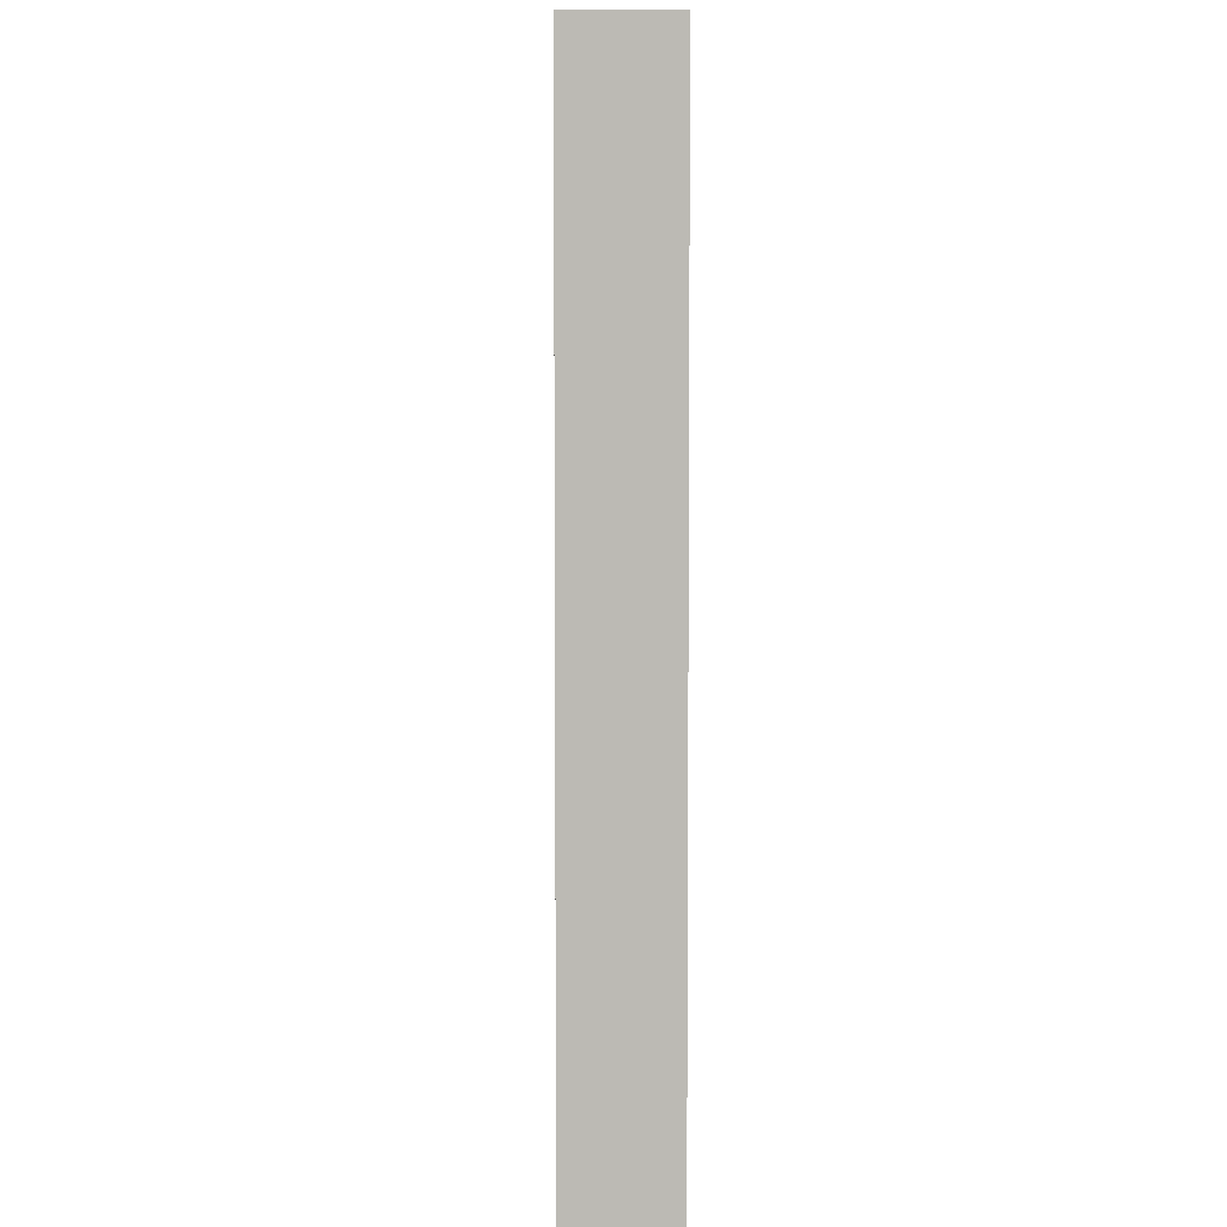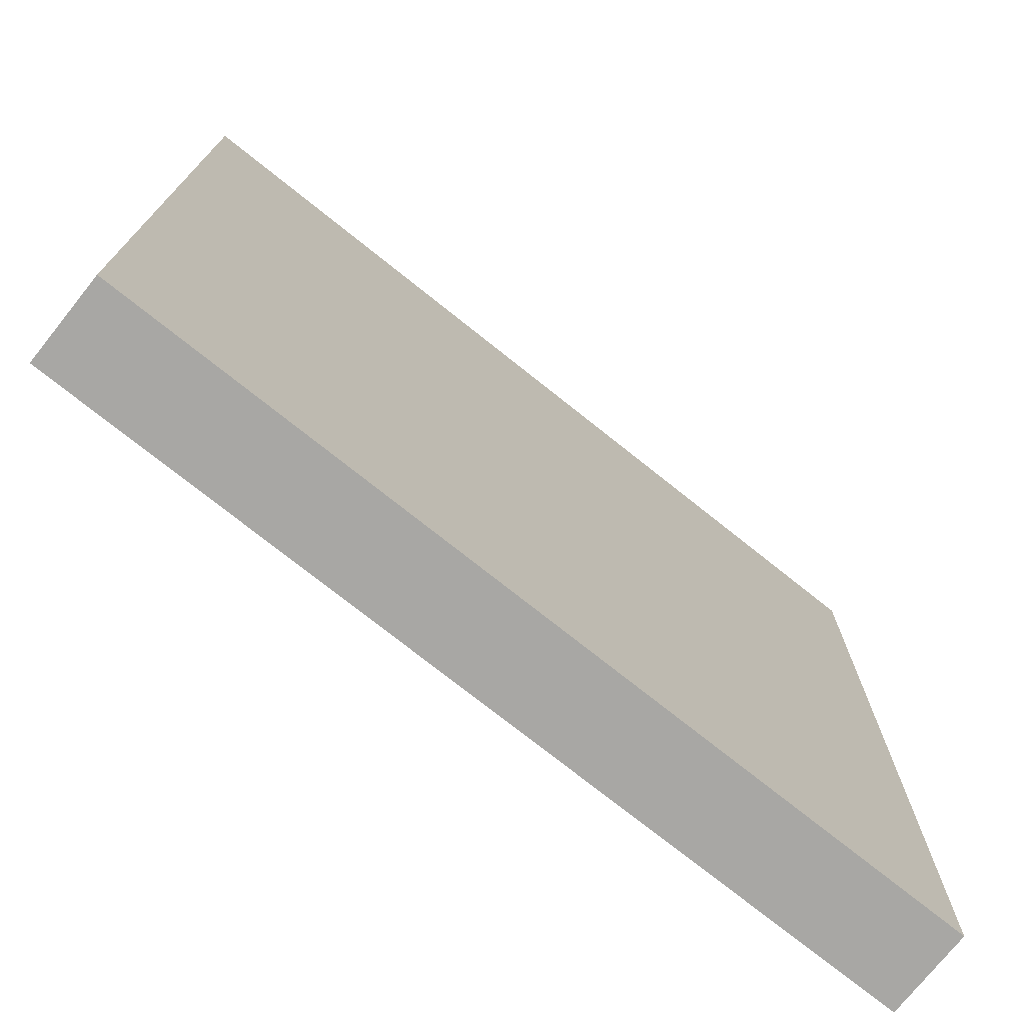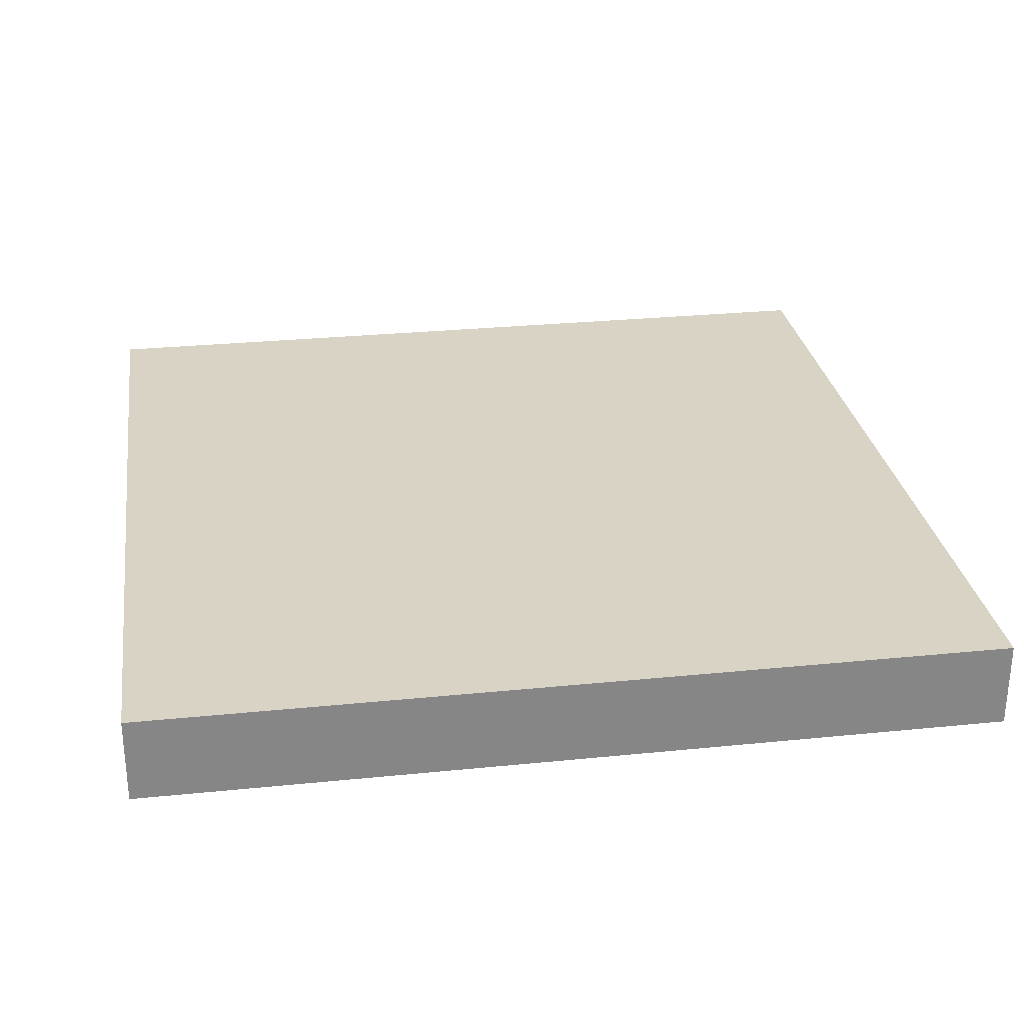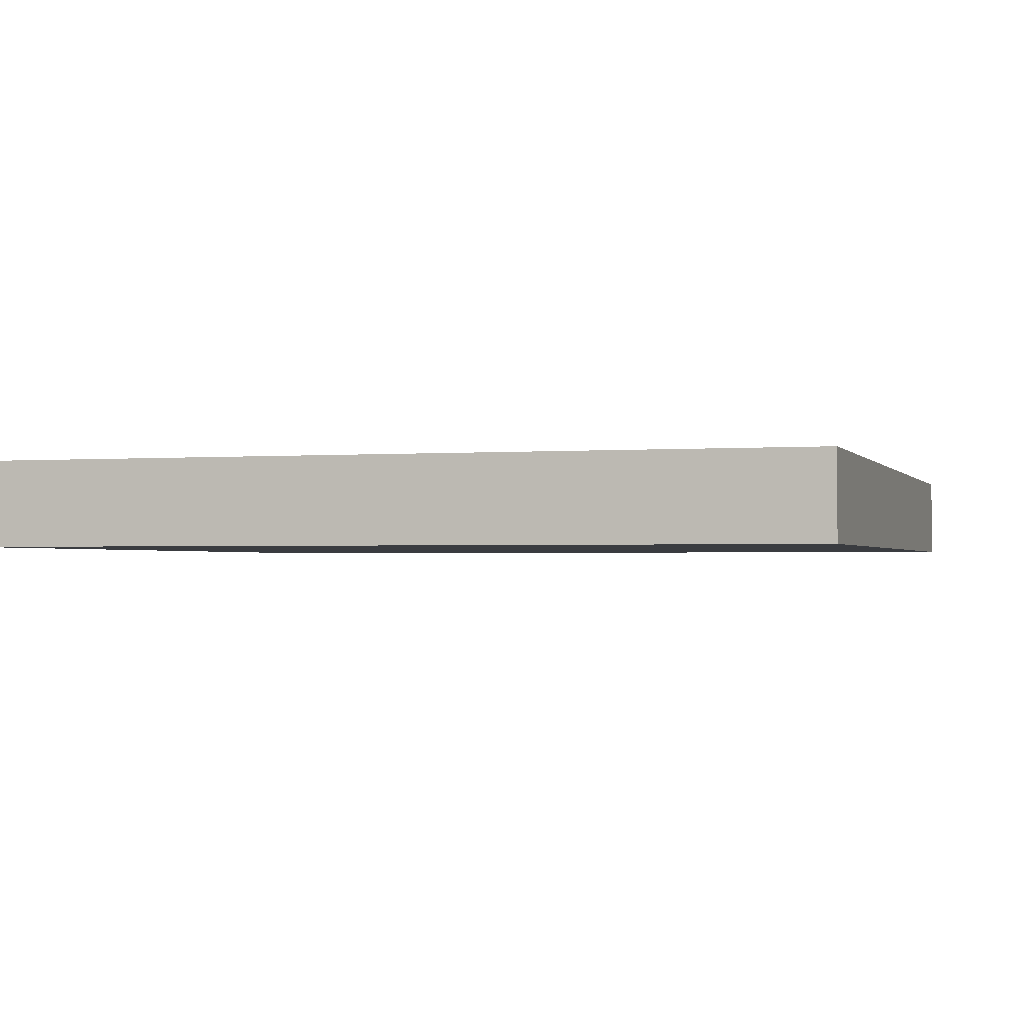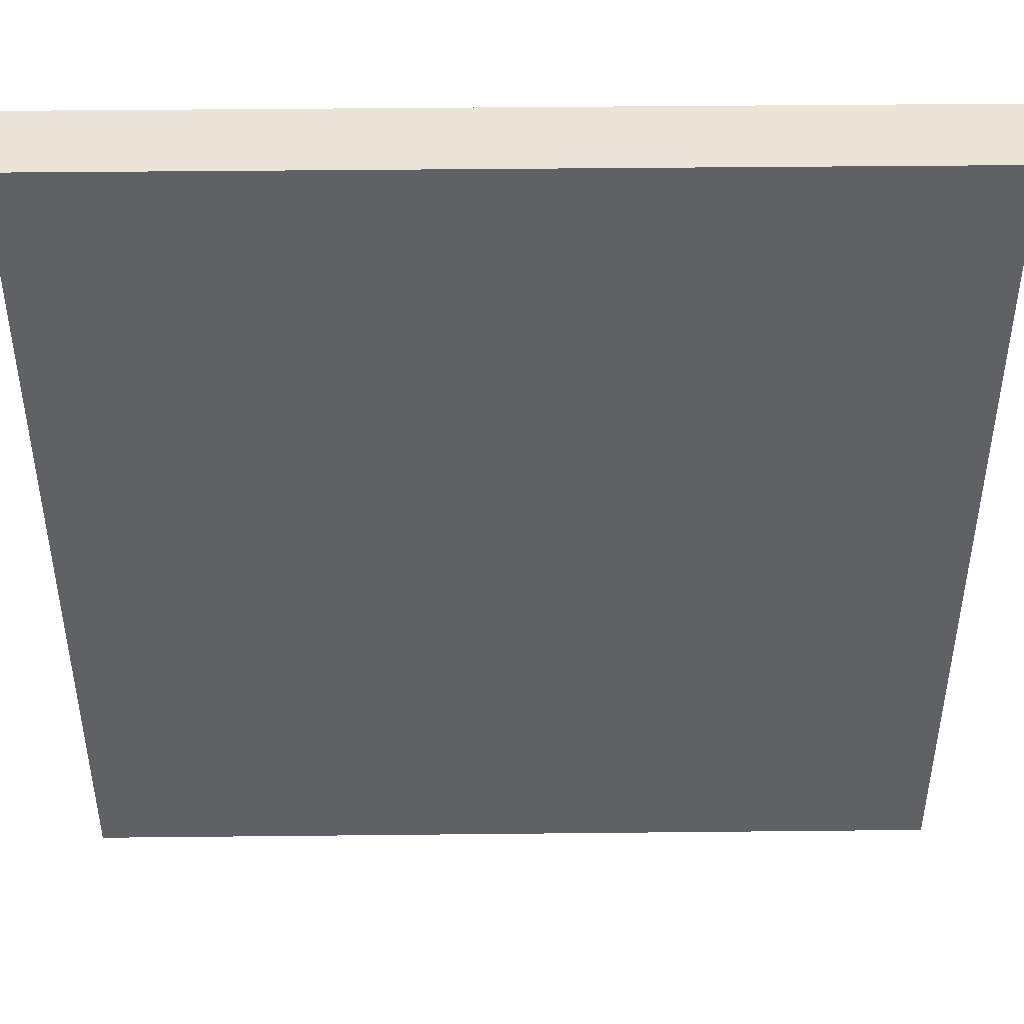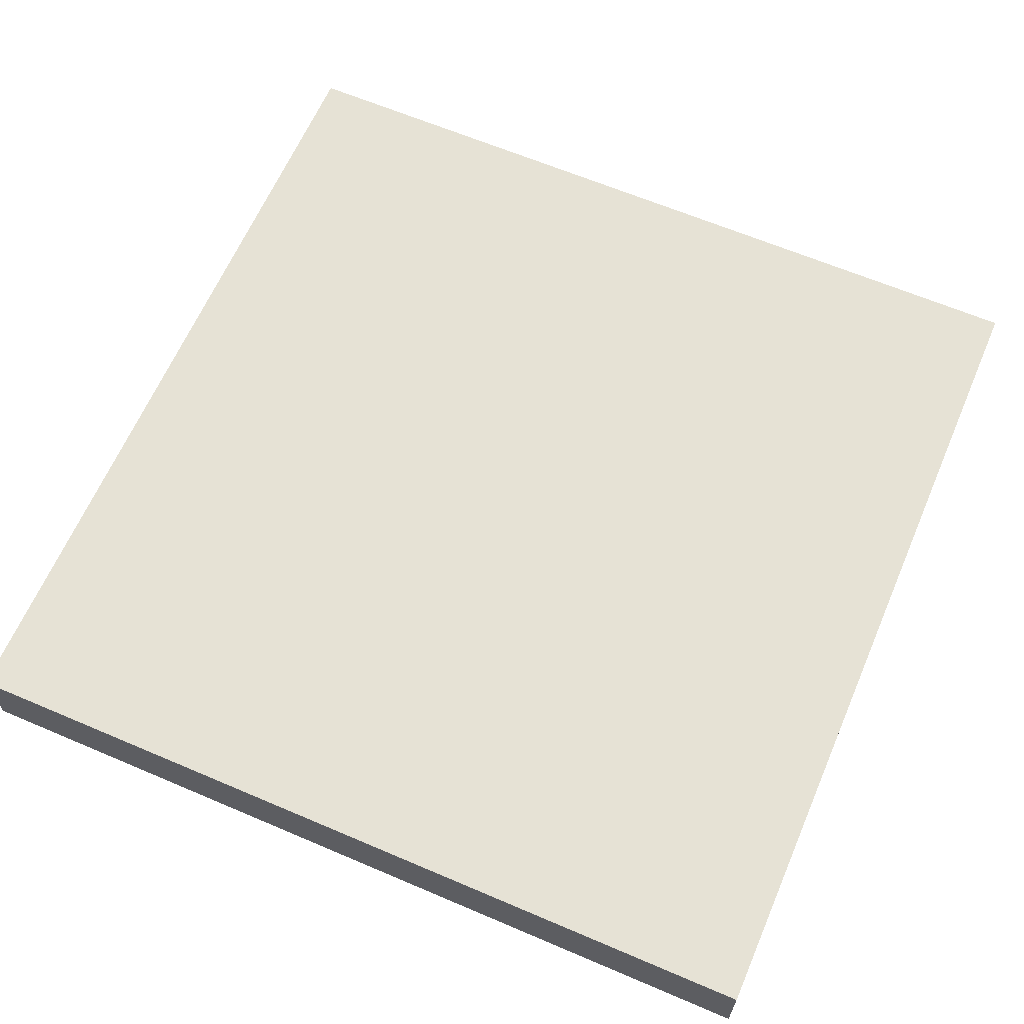
<metadata>
{"format":"obj","ext":"obj","renderer":"f3d","projection":"perspective","resolution":1024,"background":"white","views":[{"elev":6.4,"azim":-90.7,"up":"+Y"},{"elev":-74.6,"azim":141.4,"up":"+Y"},{"elev":28.3,"azim":81.3,"up":"+Z"},{"elev":-1.6,"azim":-73.1,"up":"+Z"},{"elev":44.2,"azim":179.3,"up":"+Y"},{"elev":63.9,"azim":-156.7,"up":"+Z"}]}
</metadata>
<code>
o
v 0.5 4.4 0.2
v 0.5 4.4 0.1
v 0.5 5.4 0.2
v 0.5 5.4 0.1
v 1.5 4.4 0.2
v 1.5 4.4 0.1
v 1.5 5.4 0.2
v 1.5 5.4 0.1
v 0.5 4.4 0.2
v 0.5 5.4 0.2
v 0.6 4.5 0.2
v 0.6 5.3 0.2
v 0.7 4.7 0.2
v 0.7 5 0.2
v 0.8 4.8 0.2
v 0.8 4.9 0.2
v 0.8 5 0.2
v 0.8 5.1 0.2
v 0.9 4.8 0.2
v 0.9 4.9 0.2
v 1 5 0.2
v 1 5.1 0.2
v 1.1 4.7 0.2
v 1.1 4.8 0.2
v 1.1 4.9 0.2
v 1.1 5 0.2
v 1.2 4.7 0.2
v 1.2 4.8 0.2
v 1.2 4.9 0.2
v 1.2 5 0.2
v 1.3 4.7 0.2
v 1.3 4.8 0.2
v 1.3 4.9 0.2
v 1.3 5 0.2
v 1.4 4.5 0.2
v 1.4 5.3 0.2
v 1.5 4.4 0.2
v 1.5 5.4 0.2
v 0.5 4.4 0.1
v 0.5 5.4 0.1
v 0.6 4.5 0.1
v 0.6 5.3 0.1
v 0.7 4.7 0.1
v 0.7 5 0.1
v 0.8 4.8 0.1
v 0.8 4.9 0.1
v 0.8 5 0.1
v 0.8 5.1 0.1
v 0.9 4.8 0.1
v 0.9 4.9 0.1
v 1 5 0.1
v 1 5.1 0.1
v 1.1 4.7 0.1
v 1.1 4.8 0.1
v 1.1 4.9 0.1
v 1.1 5 0.1
v 1.2 4.7 0.1
v 1.2 4.8 0.1
v 1.2 4.9 0.1
v 1.2 5 0.1
v 1.3 4.7 0.1
v 1.3 4.8 0.1
v 1.3 4.9 0.1
v 1.3 5 0.1
v 1.4 4.5 0.1
v 1.4 5.3 0.1
v 1.5 4.4 0.1
v 1.5 5.4 0.1
v 0.5 4.4 0.2
v 1.5 4.4 0.2
v 0.5 4.4 0.1
v 1.5 4.4 0.1
v 0.5 5.4 0.2
v 1.5 5.4 0.2
v 0.5 5.4 0.1
v 1.5 5.4 0.1
f 3 2 1
f 4 2 3
f 5 6 7
f 7 6 8
f 11 10 9
f 12 10 11
f 13 12 11
f 14 12 13
f 15 14 13
f 16 14 15
f 17 12 14
f 17 14 16
f 18 12 17
f 19 16 15
f 19 15 13
f 20 17 16
f 20 16 19
f 21 18 17
f 21 17 20
f 21 20 19
f 22 12 18
f 22 18 21
f 23 13 11
f 23 21 19
f 23 19 13
f 24 21 23
f 25 21 24
f 26 22 21
f 26 21 25
f 27 23 11
f 27 24 23
f 28 25 24
f 28 24 27
f 29 26 25
f 29 25 28
f 30 22 26
f 30 26 29
f 31 27 11
f 31 28 27
f 32 29 28
f 32 28 31
f 33 30 29
f 33 29 32
f 34 22 30
f 34 30 33
f 35 11 9
f 35 33 32
f 35 34 33
f 35 32 31
f 35 31 11
f 36 22 34
f 36 34 35
f 36 10 12
f 36 12 22
f 37 35 9
f 37 36 35
f 38 10 36
f 38 36 37
f 39 40 41
f 41 40 42
f 41 42 43
f 43 42 44
f 43 44 45
f 45 44 46
f 44 42 47
f 46 44 47
f 47 42 48
f 45 46 49
f 43 45 49
f 46 47 50
f 49 46 50
f 47 48 51
f 50 47 51
f 49 50 51
f 48 42 52
f 51 48 52
f 41 43 53
f 49 51 53
f 43 49 53
f 53 51 54
f 54 51 55
f 51 52 56
f 55 51 56
f 41 53 57
f 53 54 57
f 54 55 58
f 57 54 58
f 55 56 59
f 58 55 59
f 56 52 60
f 59 56 60
f 41 57 61
f 57 58 61
f 58 59 62
f 61 58 62
f 59 60 63
f 62 59 63
f 60 52 64
f 63 60 64
f 39 41 65
f 62 63 65
f 63 64 65
f 61 62 65
f 41 61 65
f 64 52 66
f 65 64 66
f 42 40 66
f 52 42 66
f 39 65 67
f 65 66 67
f 66 40 68
f 67 66 68
f 71 70 69
f 72 70 71
f 73 74 75
f 75 74 76

</code>
